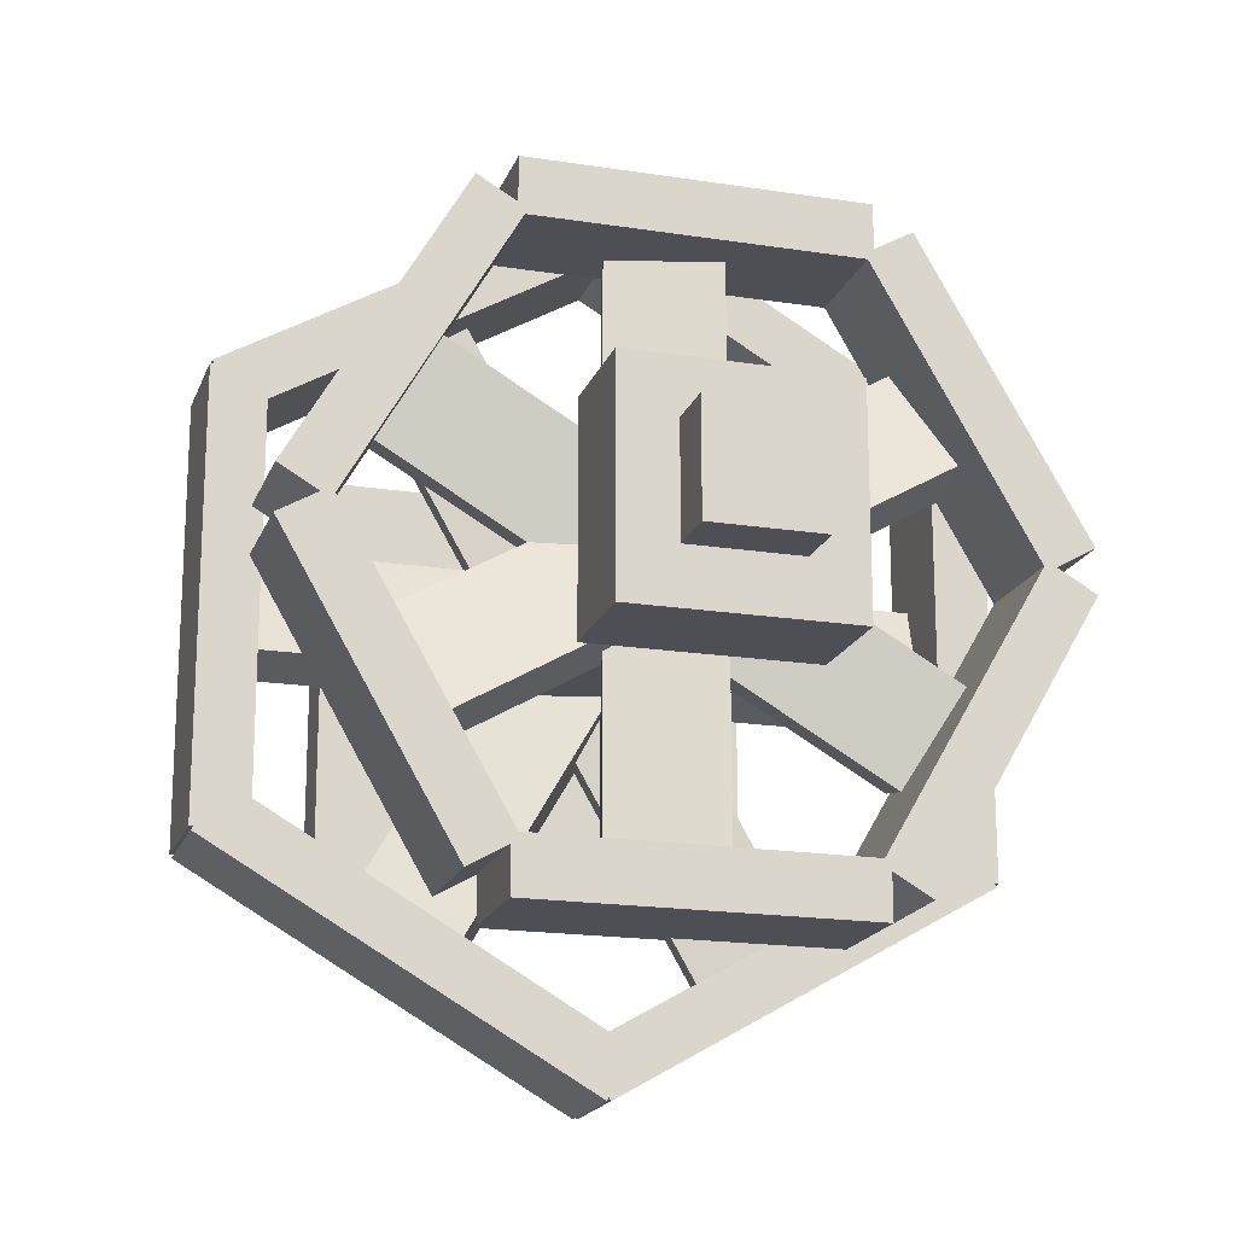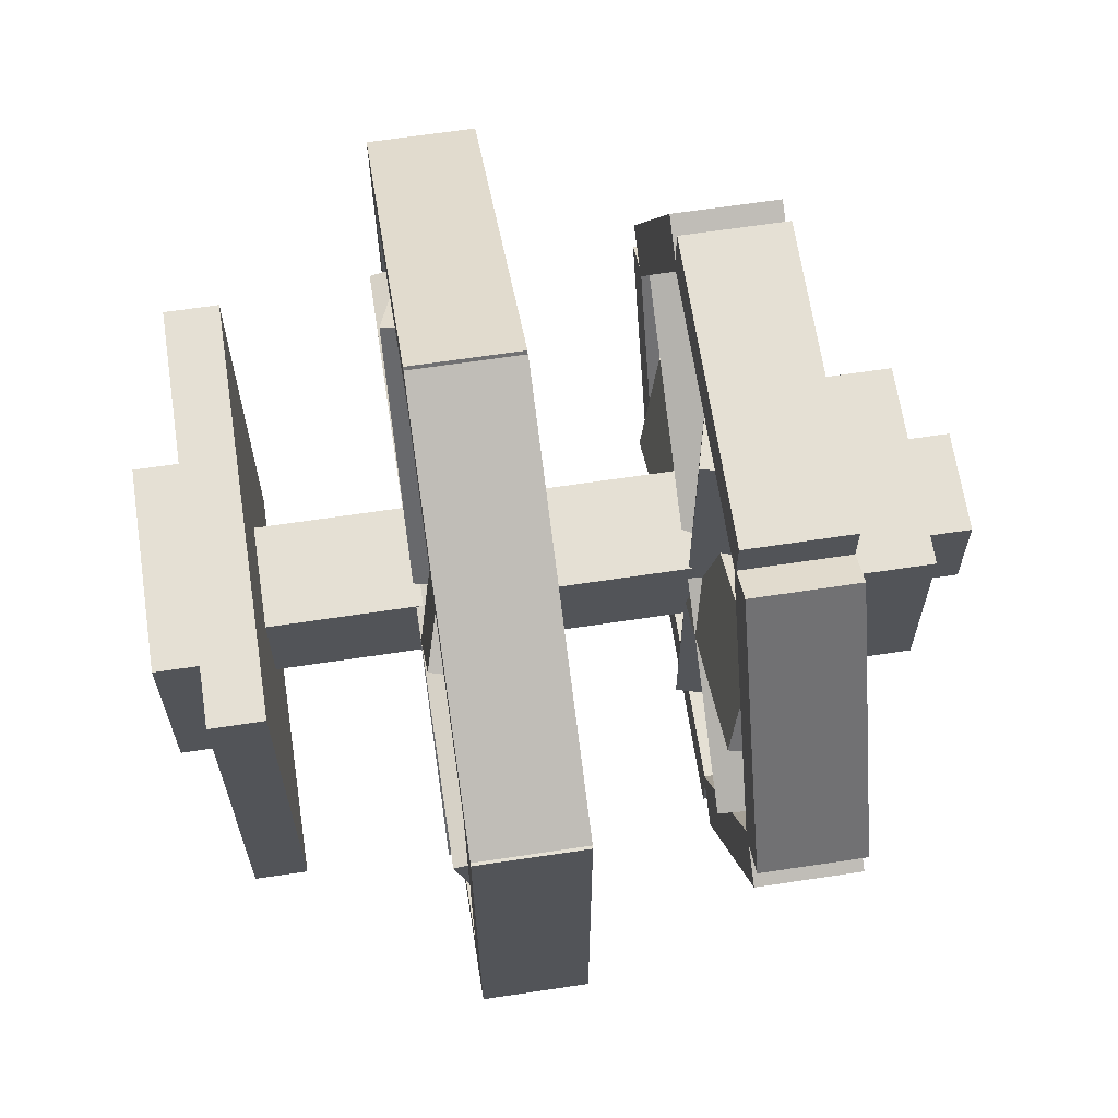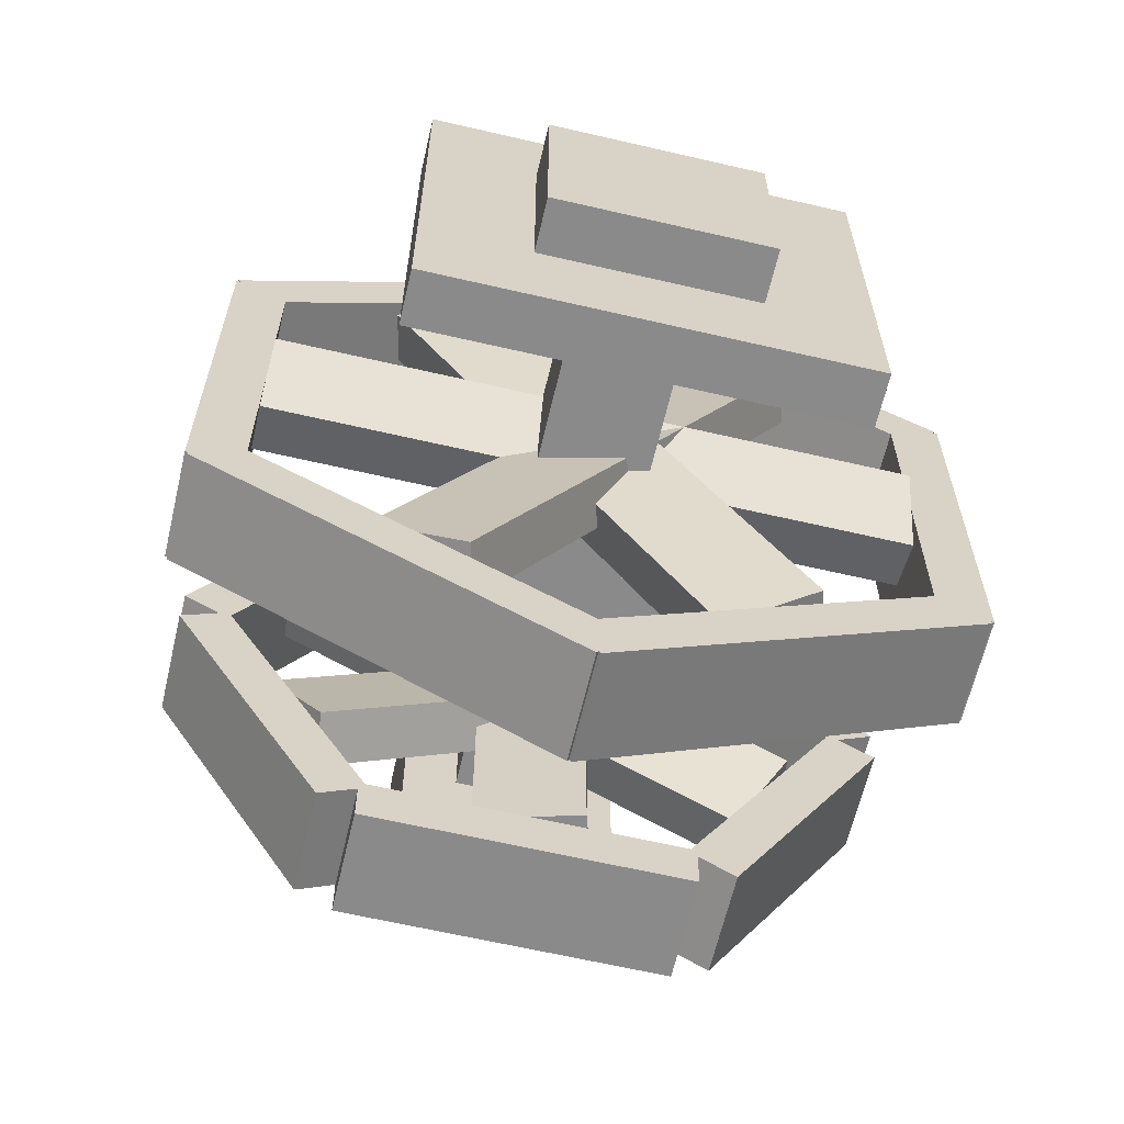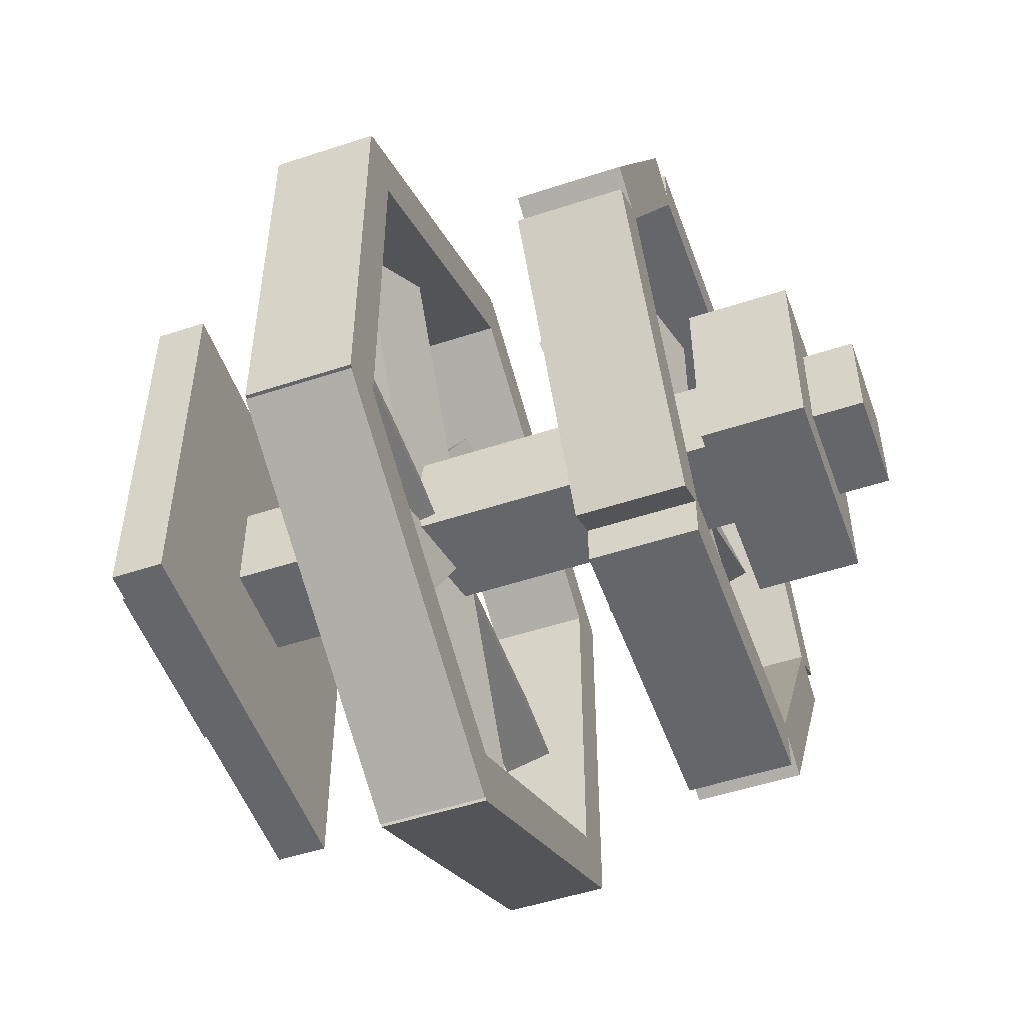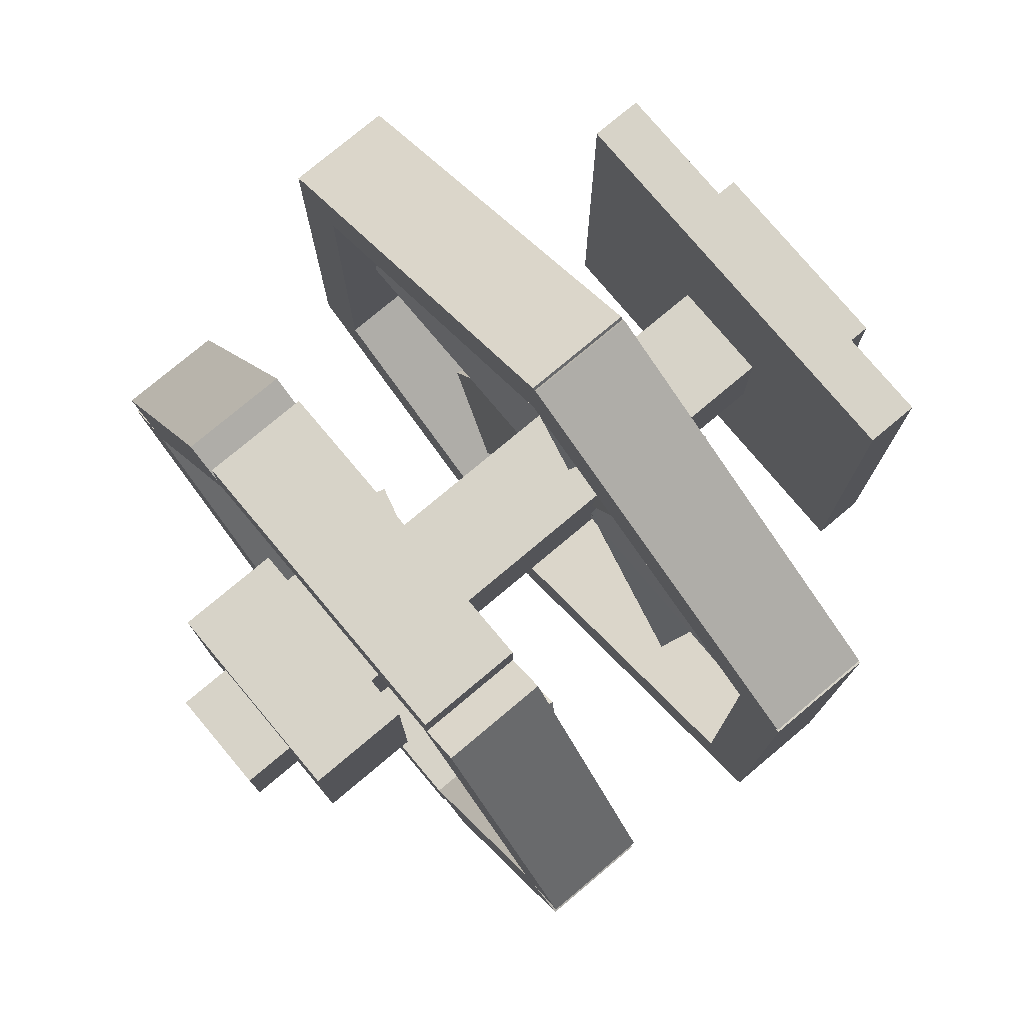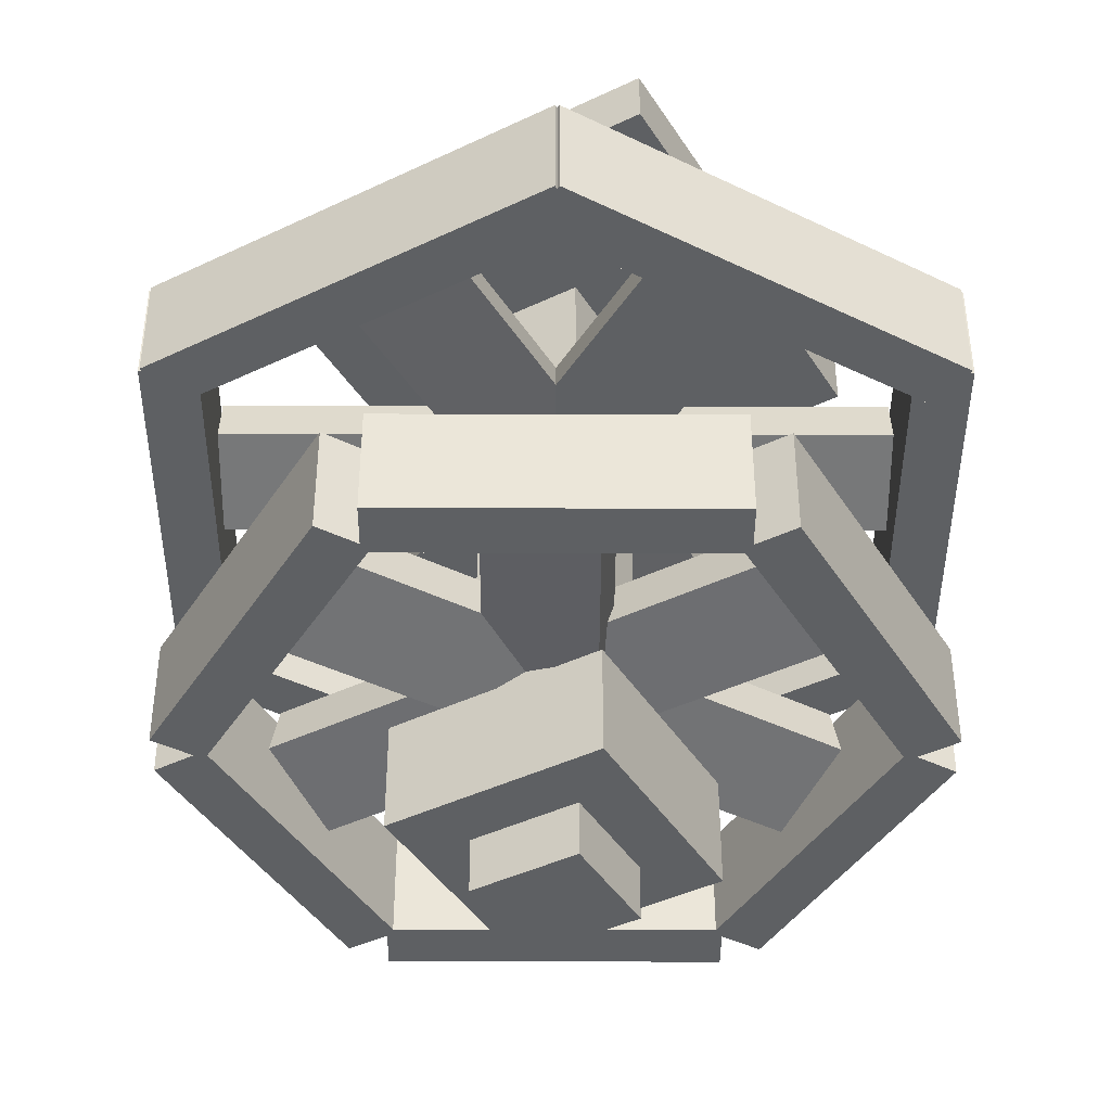
<metadata>
{"format":"obj","ext":"obj","renderer":"f3d","projection":"perspective","resolution":1024,"background":"white","views":[{"elev":-18.3,"azim":-16.8,"up":"+Z"},{"elev":65.4,"azim":-98.6,"up":"+Z"},{"elev":-63.6,"azim":166.8,"up":"+Z"},{"elev":-51.8,"azim":-70.4,"up":"+Z"},{"elev":77.2,"azim":50.0,"up":"+Z"},{"elev":-42.3,"azim":-60.2,"up":"+Y"}]}
</metadata>
<code>
o Blade1
v 0.04419 0.2361 0.3125
v 0.04419 0.2361 -0.3125
v 0.06037 0.2964 -0.3125
v 0.06037 0.2964 0.3125
v -0.07655 0.2684 -0.3125
v -0.07655 0.2684 0.3125
v -0.06037 0.3288 0.3125
v -0.06037 0.3288 -0.3125
f 1 2 3 4
f 5 6 7 8
f 4 3 8 7
f 6 5 2 1
f 6 1 4 7
f 2 5 8 3
o Shield1
v -0.3644 0.1876 -0.00613
v -0.4185 0.1876 0.02512
v -0.4185 0.3126 0.02512
v -0.3644 0.3126 -0.00613
v -0.231 0.1876 0.3499
v -0.1769 0.1876 0.3186
v -0.1769 0.3126 0.3186
v -0.231 0.3126 0.3499
f 9 10 11 12
f 13 14 15 16
f 12 11 16 15
f 14 13 10 9
f 14 9 12 15
f 10 13 16 11
o MediumShield2
v 0.02901 0.5001 -0.4498
v -0.002244 0.5001 -0.5039
v -0.002244 0.6251 -0.5039
v 0.02901 0.6251 -0.4498
v -0.4353 0.5001 -0.2539
v -0.404 0.5001 -0.1998
v -0.404 0.6251 -0.1998
v -0.4353 0.6251 -0.2539
f 17 18 19 20
f 21 22 23 24
f 20 19 24 23
f 22 21 18 17
f 22 17 20 23
f 18 21 24 19
o Shield6
v 0.1769 0.1876 0.3186
v 0.231 0.1876 0.3499
v 0.231 0.3126 0.3499
v 0.1769 0.3126 0.3186
v 0.4185 0.1876 0.02512
v 0.3644 0.1876 -0.00613
v 0.3644 0.3126 -0.00613
v 0.4185 0.3126 0.02512
f 25 26 27 28
f 29 30 31 32
f 28 27 32 31
f 30 29 26 25
f 30 25 28 31
f 26 29 32 27
o Shield3
v -0.1769 0.1876 -0.3186
v -0.231 0.1876 -0.3499
v -0.231 0.3126 -0.3499
v -0.1769 0.3126 -0.3186
v -0.4185 0.1876 -0.02512
v -0.3644 0.1876 0.00613
v -0.3644 0.3126 0.00613
v -0.4185 0.3126 -0.02512
f 33 34 35 36
f 37 38 39 40
f 36 35 40 39
f 38 37 34 33
f 38 33 36 39
f 34 37 40 35
o Shield4
v -0.1875 0.1876 0.3125
v -0.1875 0.1876 0.375
v -0.1875 0.3126 0.375
v -0.1875 0.3126 0.3125
v 0.1875 0.1876 0.375
v 0.1875 0.1876 0.3125
v 0.1875 0.3126 0.3125
v 0.1875 0.3126 0.375
f 41 42 43 44
f 45 46 47 48
f 44 43 48 47
f 46 45 42 41
f 46 41 44 47
f 42 45 48 43
o MediumShield3
v -0.404 0.5001 0.1998
v -0.4353 0.5001 0.2539
v -0.4353 0.6251 0.2539
v -0.404 0.6251 0.1998
v -0.002244 0.5001 0.5039
v 0.02901 0.5001 0.4498
v 0.02901 0.6251 0.4498
v -0.002244 0.6251 0.5039
f 49 50 51 52
f 53 54 55 56
f 52 51 56 55
f 54 53 50 49
f 54 49 52 55
f 50 53 56 51
o Blade3
v 0.2927 0.2361 0.118
v -0.2485 0.2361 -0.1945
v -0.2404 0.2964 -0.2085
v 0.3008 0.2964 0.104
v -0.3089 0.2684 -0.08996
v 0.2324 0.2684 0.2225
v 0.2404 0.3288 0.2085
v -0.3008 0.3288 -0.104
f 57 58 59 60
f 61 62 63 64
f 60 59 64 63
f 62 61 58 57
f 62 57 60 63
f 58 61 64 59
o MediumBlade2
v 0.2258 0.5485 0.3027
v -0.1492 0.5486 -0.3469
v -0.1352 0.6089 -0.3549
v 0.2398 0.6089 0.2946
v -0.2538 0.5809 -0.2865
v 0.1212 0.5809 0.363
v 0.1352 0.6413 0.3549
v -0.2398 0.6413 -0.2946
f 65 66 67 68
f 69 70 71 72
f 68 67 72 71
f 70 69 66 65
f 70 65 68 71
f 66 69 72 67
o Shield2
v 0.1875 0.1876 -0.3125
v 0.1875 0.1876 -0.375
v 0.1875 0.3126 -0.375
v 0.1875 0.3126 -0.3125
v -0.1875 0.1876 -0.375
v -0.1875 0.1876 -0.3125
v -0.1875 0.3126 -0.3125
v -0.1875 0.3126 -0.375
f 73 74 75 76
f 77 78 79 80
f 76 75 80 79
f 78 77 74 73
f 78 73 76 79
f 74 77 80 75
o MediumShield4
v -0.02901 0.5001 0.4498
v 0.002244 0.5001 0.5039
v 0.002244 0.6251 0.5039
v -0.02901 0.6251 0.4498
v 0.4353 0.5001 0.2539
v 0.404 0.5001 0.1998
v 0.404 0.6251 0.1998
v 0.4353 0.6251 0.2539
f 81 82 83 84
f 85 86 87 88
f 84 83 88 87
f 86 85 82 81
f 86 81 84 87
f 82 85 88 83
o MediumShield6
v 0.404 0.5001 -0.1998
v 0.4353 0.5001 -0.2539
v 0.4353 0.6251 -0.2539
v 0.404 0.6251 -0.1998
v 0.002244 0.5001 -0.5039
v -0.02901 0.5001 -0.4498
v -0.02901 0.6251 -0.4498
v 0.002244 0.6251 -0.5039
f 89 90 91 92
f 93 94 95 96
f 92 91 96 95
f 94 93 90 89
f 94 89 92 95
f 90 93 96 91
o Plug
v 0.125 0.8751 -0.125
v -0.125 0.8751 -0.125
v -0.125 0.9376 -0.125
v 0.125 0.9376 -0.125
v -0.125 0.8751 0.125
v 0.125 0.8751 0.125
v 0.125 0.9376 0.125
v -0.125 0.9376 0.125
f 97 98 99 100
f 101 102 103 104
f 100 99 104 103
f 102 101 98 97
f 102 97 100 103
f 98 101 104 99
o Blade2
v -0.2485 0.2361 0.1945
v 0.2927 0.2361 -0.118
v 0.3008 0.2964 -0.104
v -0.2404 0.2964 0.2085
v 0.2324 0.2684 -0.2225
v -0.3089 0.2684 0.08996
v -0.3008 0.3288 0.104
v 0.2404 0.3288 -0.2085
f 105 106 107 108
f 109 110 111 112
f 108 107 112 111
f 110 109 106 105
f 110 105 108 111
f 106 109 112 107
o Axis
v 0.0625 9.8e-05 -0.0625
v -0.0625 9.8e-05 -0.0625
v -0.0625 0.8126 -0.0625
v 0.0625 0.8126 -0.0625
v -0.0625 9.8e-05 0.0625
v 0.0625 9.8e-05 0.0625
v 0.0625 0.8126 0.0625
v -0.0625 0.8126 0.0625
f 113 114 115 116
f 117 118 119 120
f 116 115 120 119
f 118 117 114 113
f 118 113 116 119
f 114 117 120 115
o MediumBlade3
v 0.375 0.5486 -0.04419
v -0.375 0.5486 -0.04419
v -0.375 0.6089 -0.06037
v 0.375 0.6089 -0.06037
v -0.375 0.5809 0.07655
v 0.375 0.5809 0.07655
v 0.375 0.6413 0.06037
v -0.375 0.6413 0.06037
f 121 122 123 124
f 125 126 127 128
f 124 123 128 127
f 126 125 122 121
f 126 121 124 127
f 122 125 128 123
o Head
v 0.125 0.0626 -0.125
v -0.125 0.0626 -0.125
v -0.125 0.1876 -0.125
v 0.125 0.1876 -0.125
v -0.125 0.0626 0.125
v 0.125 0.0626 0.125
v 0.125 0.1876 0.125
v -0.125 0.1876 0.125
f 129 130 131 132
f 133 134 135 136
f 132 131 136 135
f 134 133 130 129
f 134 129 132 135
f 130 133 136 131
o MediumBlade1
v -0.1492 0.5485 0.3469
v 0.2258 0.5486 -0.3027
v 0.2398 0.6089 -0.2946
v -0.1352 0.6089 0.3549
v 0.1212 0.5809 -0.363
v -0.2538 0.5809 0.2865
v -0.2398 0.6413 0.2946
v 0.1352 0.6413 -0.3549
f 137 138 139 140
f 141 142 143 144
f 140 139 144 143
f 142 141 138 137
f 142 137 140 143
f 138 141 144 139
o MediumShield5
v -0.375 0.5001 -0.25
v -0.4375 0.5001 -0.25
v -0.4375 0.6251 -0.25
v -0.375 0.6251 -0.25
v -0.4375 0.5001 0.25
v -0.375 0.5001 0.25
v -0.375 0.6251 0.25
v -0.4375 0.6251 0.25
f 145 146 147 148
f 149 150 151 152
f 148 147 152 151
f 150 149 146 145
f 150 145 148 151
f 146 149 152 147
o Shield5
v 0.3644 0.1876 0.00613
v 0.4185 0.1876 -0.02512
v 0.4185 0.3126 -0.02512
v 0.3644 0.3126 0.00613
v 0.231 0.1876 -0.3499
v 0.1769 0.1876 -0.3186
v 0.1769 0.3126 -0.3186
v 0.231 0.3126 -0.3499
f 153 154 155 156
f 157 158 159 160
f 156 155 160 159
f 158 157 154 153
f 158 153 156 159
f 154 157 160 155
o Support.001
v 0.25 0.8126 -0.25
v -0.25 0.8126 -0.25
v -0.25 0.8751 -0.25
v 0.25 0.8751 -0.25
v -0.25 0.8126 0.25
v 0.25 0.8126 0.25
v 0.25 0.8751 0.25
v -0.25 0.8751 0.25
f 161 162 163 164
f 165 166 167 168
f 164 163 168 167
f 166 165 162 161
f 166 161 164 167
f 162 165 168 163
o MediumShield1
v 0.375 0.5001 0.25
v 0.4375 0.5001 0.25
v 0.4375 0.6251 0.25
v 0.375 0.6251 0.25
v 0.4375 0.5001 -0.25
v 0.375 0.5001 -0.25
v 0.375 0.6251 -0.25
v 0.4375 0.6251 -0.25
f 169 170 171 172
f 173 174 175 176
f 172 171 176 175
f 174 173 170 169
f 174 169 172 175
f 170 173 176 171

</code>
